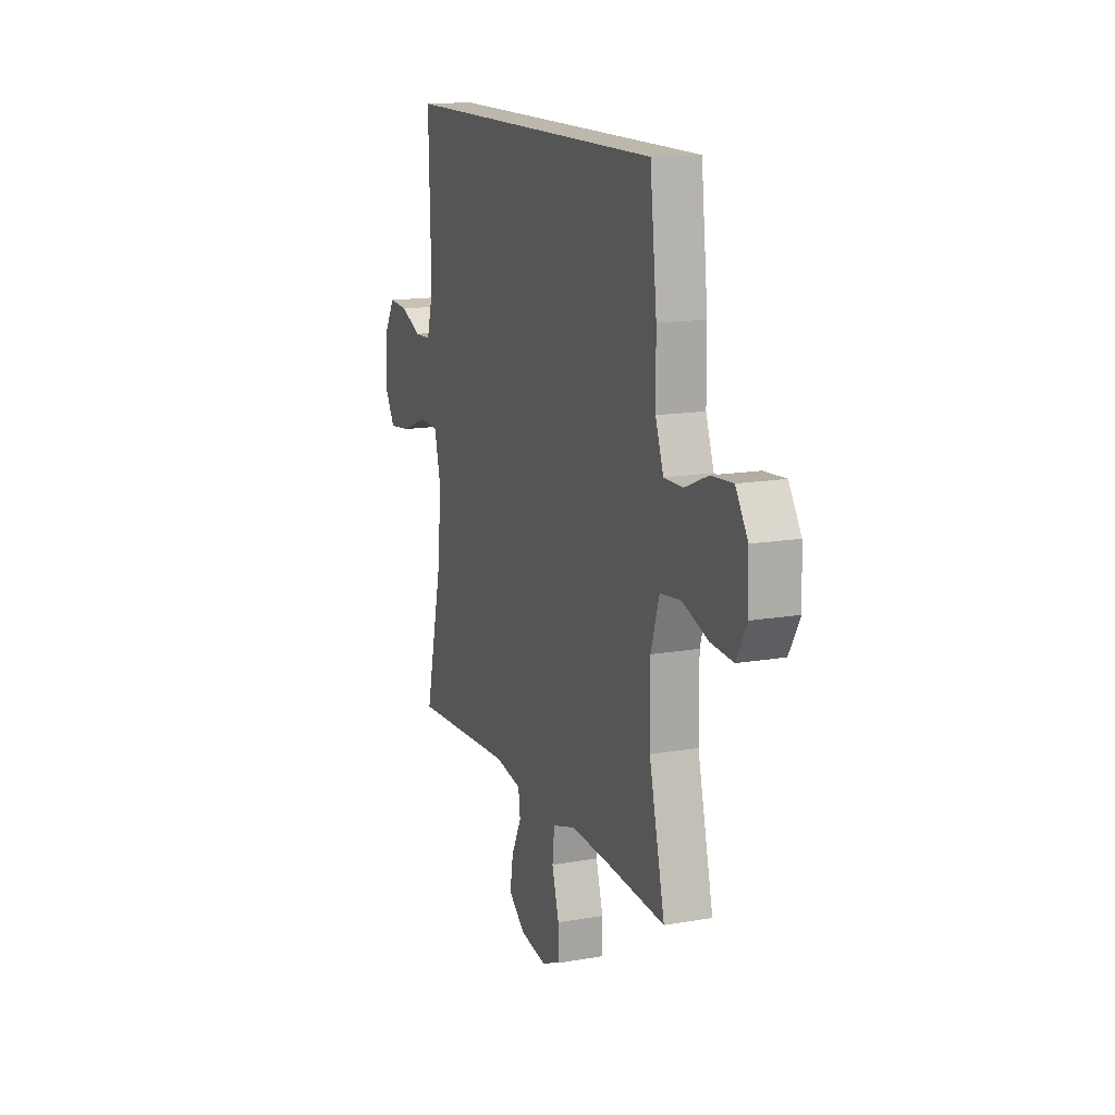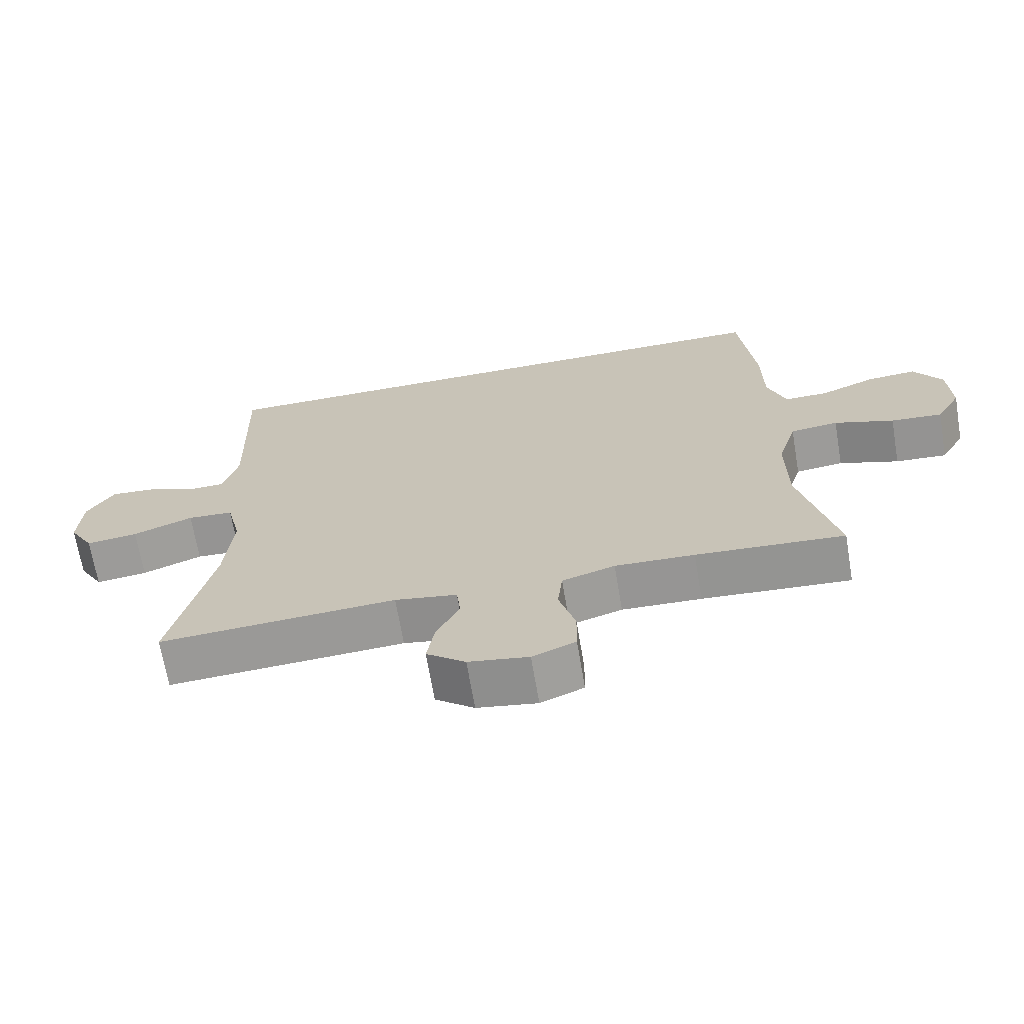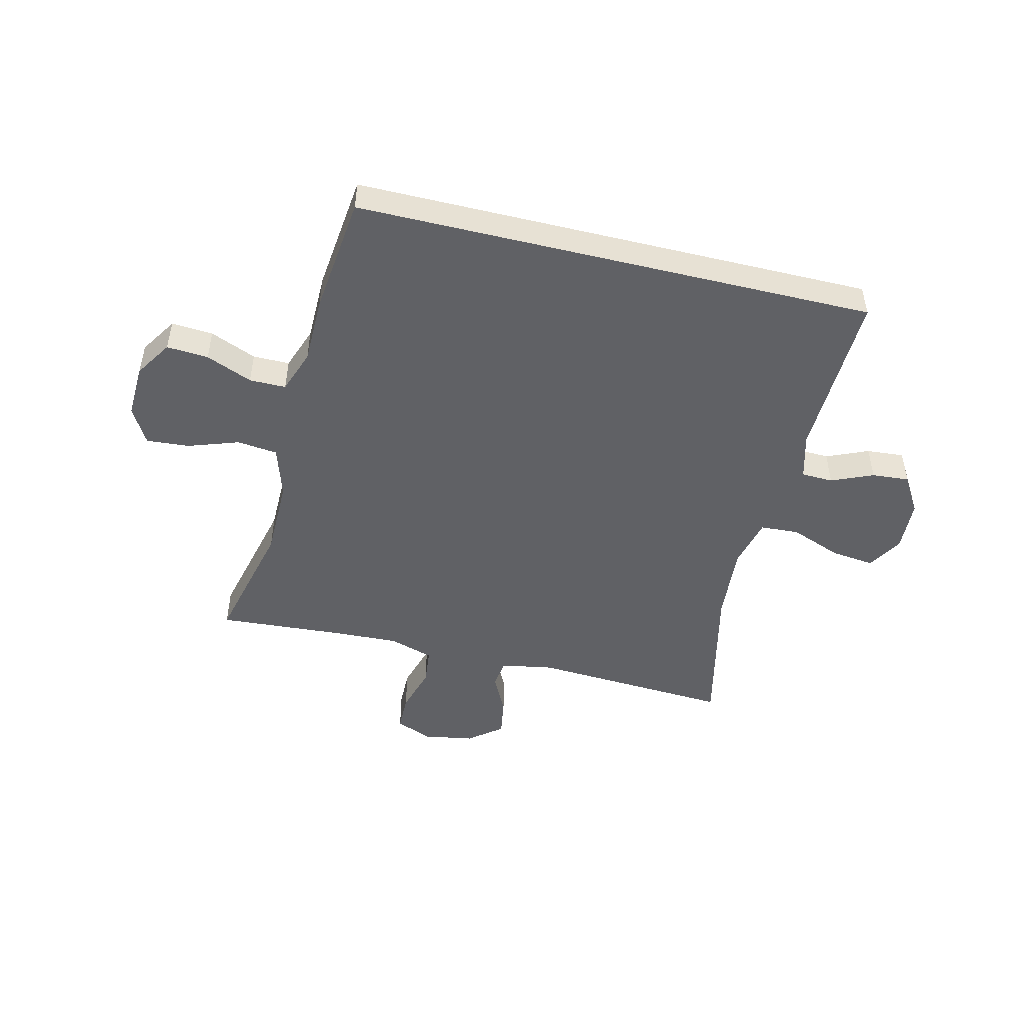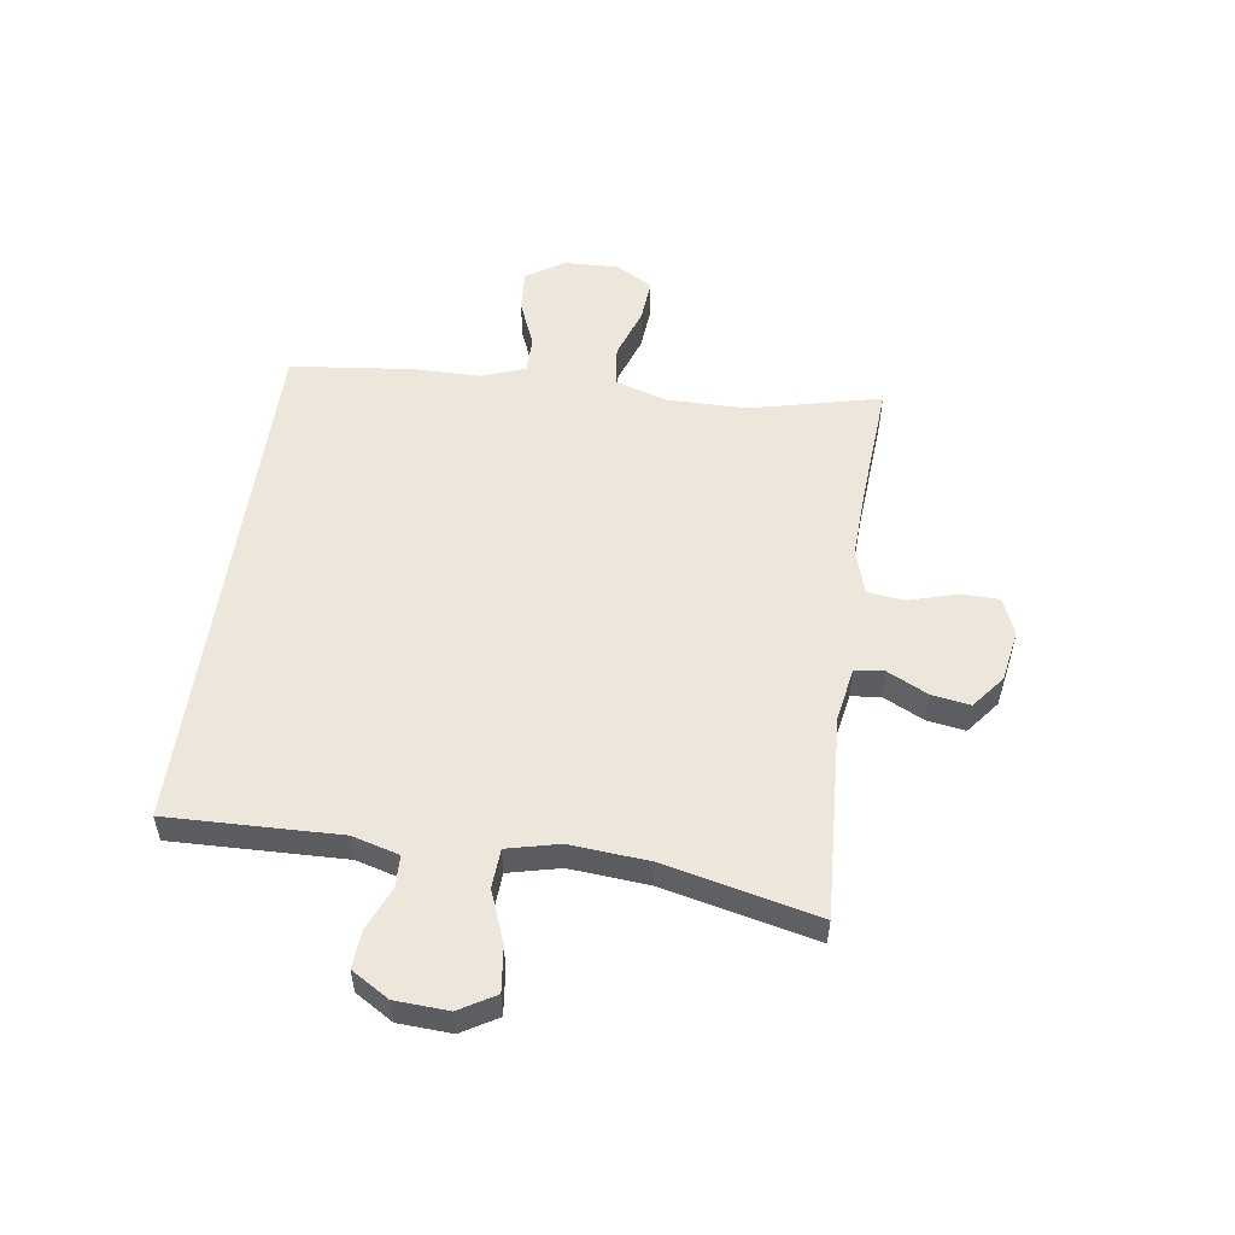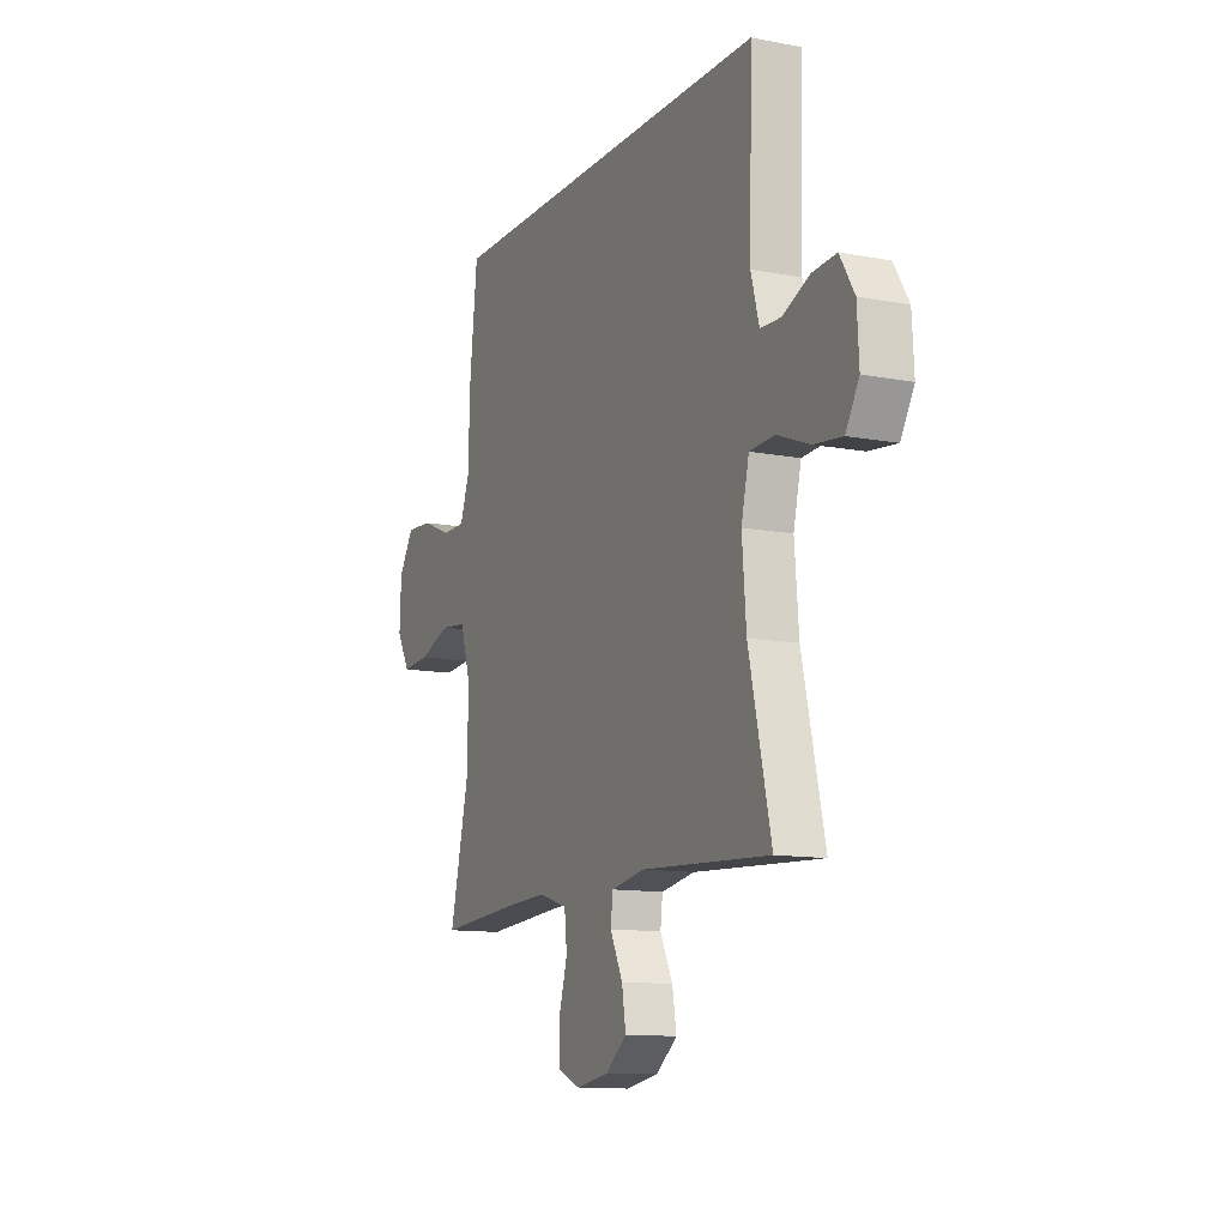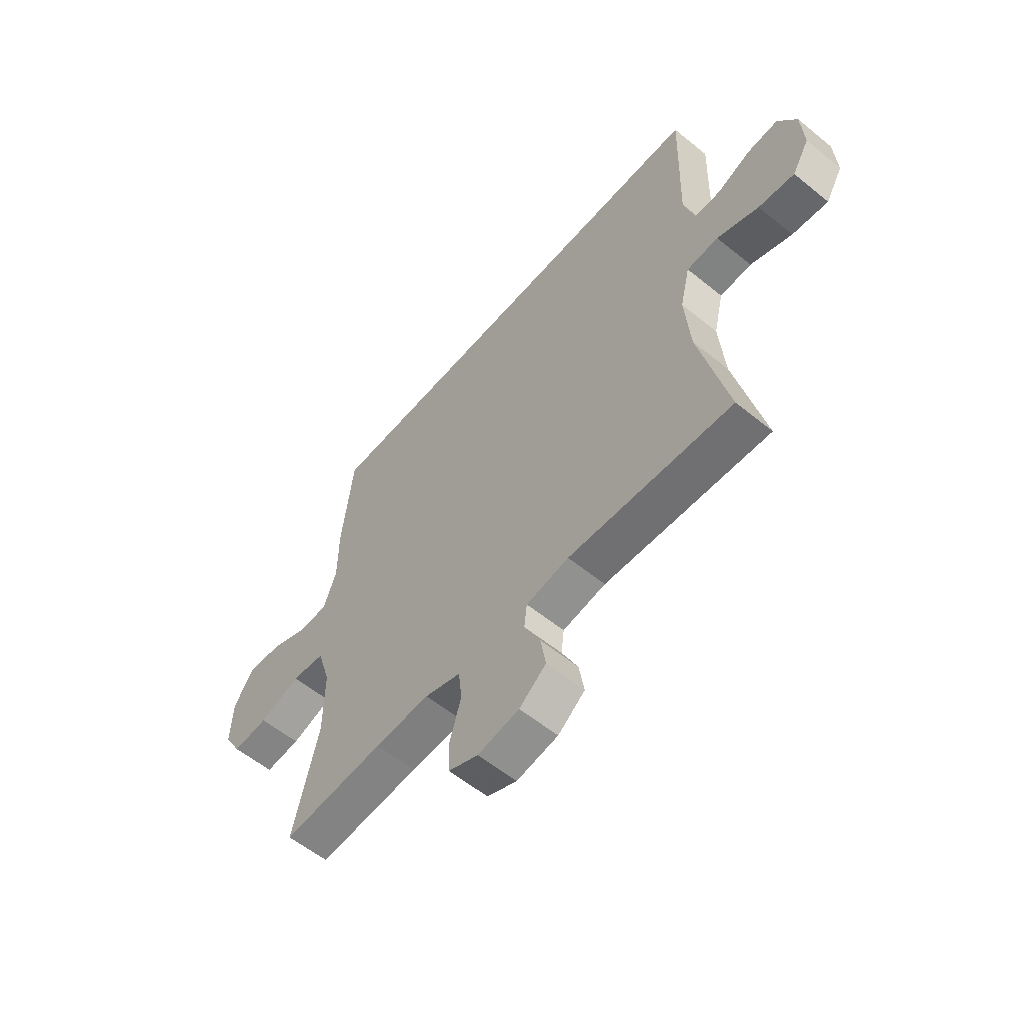
<metadata>
{"format":"obj","ext":"obj","renderer":"f3d","projection":"perspective","resolution":1024,"background":"white","views":[{"elev":14.6,"azim":-110.8,"up":"+Z"},{"elev":-68.2,"azim":-170.4,"up":"+Z"},{"elev":-48.6,"azim":-13.7,"up":"+Y"},{"elev":53.7,"azim":98.1,"up":"+Y"},{"elev":-11.8,"azim":65.5,"up":"+Z"},{"elev":-57.8,"azim":49.9,"up":"+Z"}]}
</metadata>
<code>
v 0.5 0.07 -0.5
v 0.153 0.07 -0.48
v 0.062 0.07 -0.496
v 0.056 0.07 -0.546
v 0.09 0.07 -0.615
v 0.101 0.07 -0.681
v 0.044 0.07 -0.726
v -0.044 0.07 -0.741
v -0.107 0.07 -0.715
v -0.108 0.07 -0.65
v -0.084 0.07 -0.568
v -0.091 0.07 -0.504
v -0.168 0.07 -0.48
v -0.284 0.07 -0.485
v -0.5 0.07 -0.5
v -0.447 0.07 -0.279
v -0.446 0.07 -0.142
v -0.474 0.07 -0.052
v -0.544 0.07 -0.044
v -0.631 0.07 -0.074
v -0.706 0.07 -0.08
v -0.742 0.07 -0.017
v -0.738 0.07 0.076
v -0.697 0.07 0.14
v -0.625 0.07 0.135
v -0.545 0.07 0.102
v -0.482 0.07 0.102
v -0.455 0.07 0.177
v -0.454 0.07 0.295
v -0.431 0.07 0.5
v 0.467 0.07 0.5
v 0.459 0.07 0.207
v 0.481 0.07 0.127
v 0.536 0.07 0.125
v 0.608 0.07 0.156
v 0.673 0.07 0.161
v 0.712 0.07 0.097
v 0.717 0.07 0.006
v 0.681 0.07 -0.055
v 0.605 0.07 -0.046
v 0.517 0.07 -0.012
v 0.45 0.07 -0.016
v 0.429 0.07 -0.104
v 0.44 0.07 -0.239
v 0.5 0 -0.5
v 0.153 0 -0.48
v 0.062 0 -0.496
v 0.056 0 -0.546
v 0.09 0 -0.615
v 0.101 0 -0.681
v 0.044 0 -0.726
v -0.044 0 -0.741
v -0.107 0 -0.715
v -0.108 0 -0.65
v -0.084 0 -0.568
v -0.091 0 -0.504
v -0.168 0 -0.48
v -0.284 0 -0.485
v -0.5 0 -0.5
v -0.447 0 -0.279
v -0.446 0 -0.142
v -0.474 0 -0.052
v -0.544 0 -0.044
v -0.631 0 -0.074
v -0.706 0 -0.08
v -0.742 0 -0.017
v -0.738 0 0.076
v -0.697 0 0.14
v -0.625 0 0.135
v -0.545 0 0.102
v -0.482 0 0.102
v -0.455 0 0.177
v -0.454 0 0.295
v -0.431 0 0.5
v 0.467 0 0.5
v 0.459 0 0.207
v 0.481 0 0.127
v 0.536 0 0.125
v 0.608 0 0.156
v 0.673 0 0.161
v 0.712 0 0.097
v 0.717 0 0.006
v 0.681 0 -0.055
v 0.605 0 -0.046
v 0.517 0 -0.012
v 0.45 0 -0.016
v 0.429 0 -0.104
v 0.44 0 -0.239
f 38 39 40 41
f 38 41 42
f 37 38 42
f 34 35 36 37
f 33 34 37 42
f 32 33 42 43
f 28 29 30 31
f 27 28 31 32
f 23 24 25 26
f 23 26 27
f 22 23 27
f 19 20 21 22
f 18 19 22 27
f 17 18 27 32
f 14 15 16
f 13 14 16 17
f 12 13 17 32
f 8 9 10 11
f 4 5 6 7
f 4 7 8 11
f 44 1 2
f 43 44 2 3
f 12 32 43 3
f 3 4 11 12
f 85 84 83 82
f 86 85 82
f 86 82 81
f 81 80 79 78
f 86 81 78 77
f 87 86 77 76
f 75 74 73 72
f 76 75 72 71
f 70 69 68 67
f 71 70 67
f 71 67 66
f 66 65 64 63
f 71 66 63 62
f 76 71 62 61
f 60 59 58
f 61 60 58 57
f 76 61 57 56
f 55 54 53 52
f 51 50 49 48
f 55 52 51 48
f 46 45 88
f 47 46 88 87
f 47 87 76 56
f 56 55 48 47
f 1 45 46 2
f 2 46 47 3
f 3 47 48 4
f 4 48 49 5
f 5 49 50 6
f 6 50 51 7
f 7 51 52 8
f 8 52 53 9
f 9 53 54 10
f 10 54 55 11
f 11 55 56 12
f 12 56 57 13
f 13 57 58 14
f 14 58 59 15
f 15 59 60 16
f 16 60 61 17
f 17 61 62 18
f 18 62 63 19
f 19 63 64 20
f 20 64 65 21
f 21 65 66 22
f 22 66 67 23
f 23 67 68 24
f 24 68 69 25
f 25 69 70 26
f 26 70 71 27
f 27 71 72 28
f 28 72 73 29
f 29 73 74 30
f 30 74 75 31
f 31 75 76 32
f 32 76 77 33
f 33 77 78 34
f 34 78 79 35
f 35 79 80 36
f 36 80 81 37
f 37 81 82 38
f 38 82 83 39
f 39 83 84 40
f 40 84 85 41
f 41 85 86 42
f 42 86 87 43
f 43 87 88 44
f 44 88 45 1

</code>
